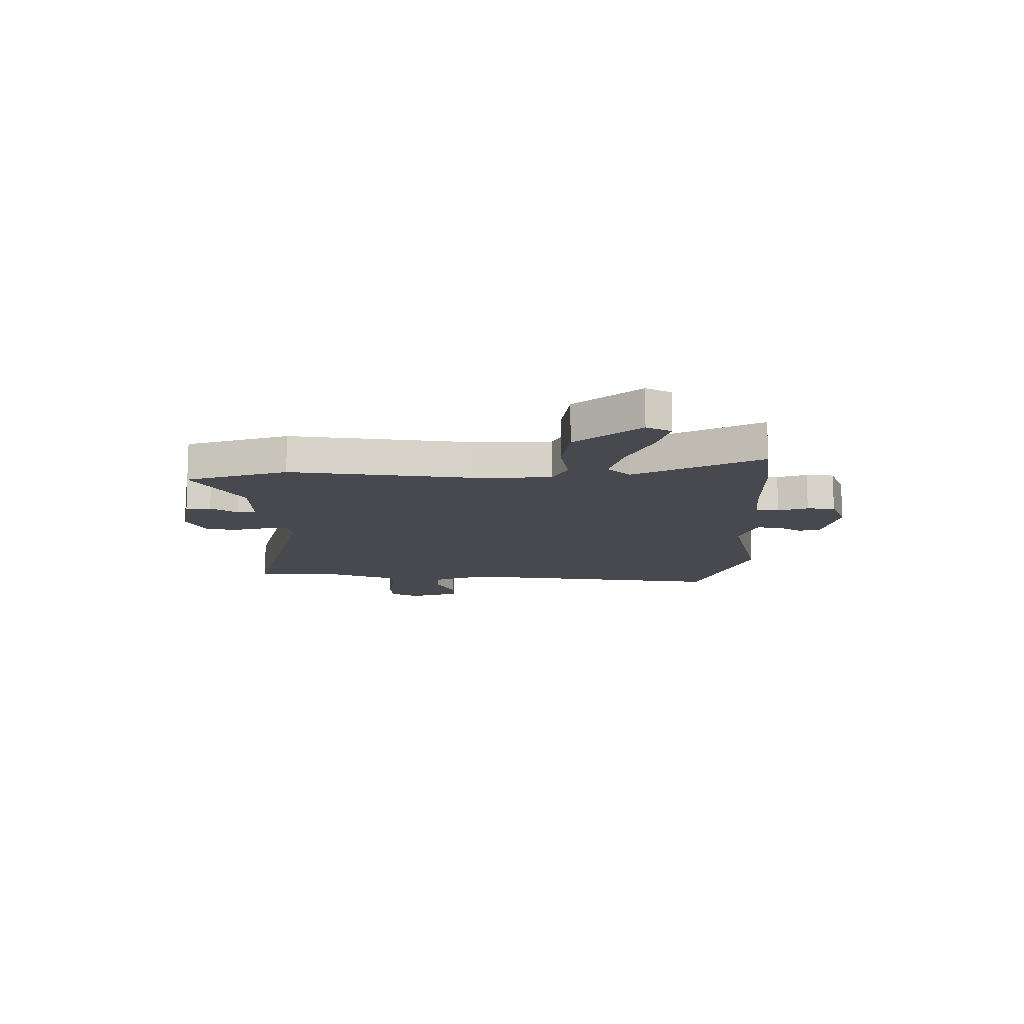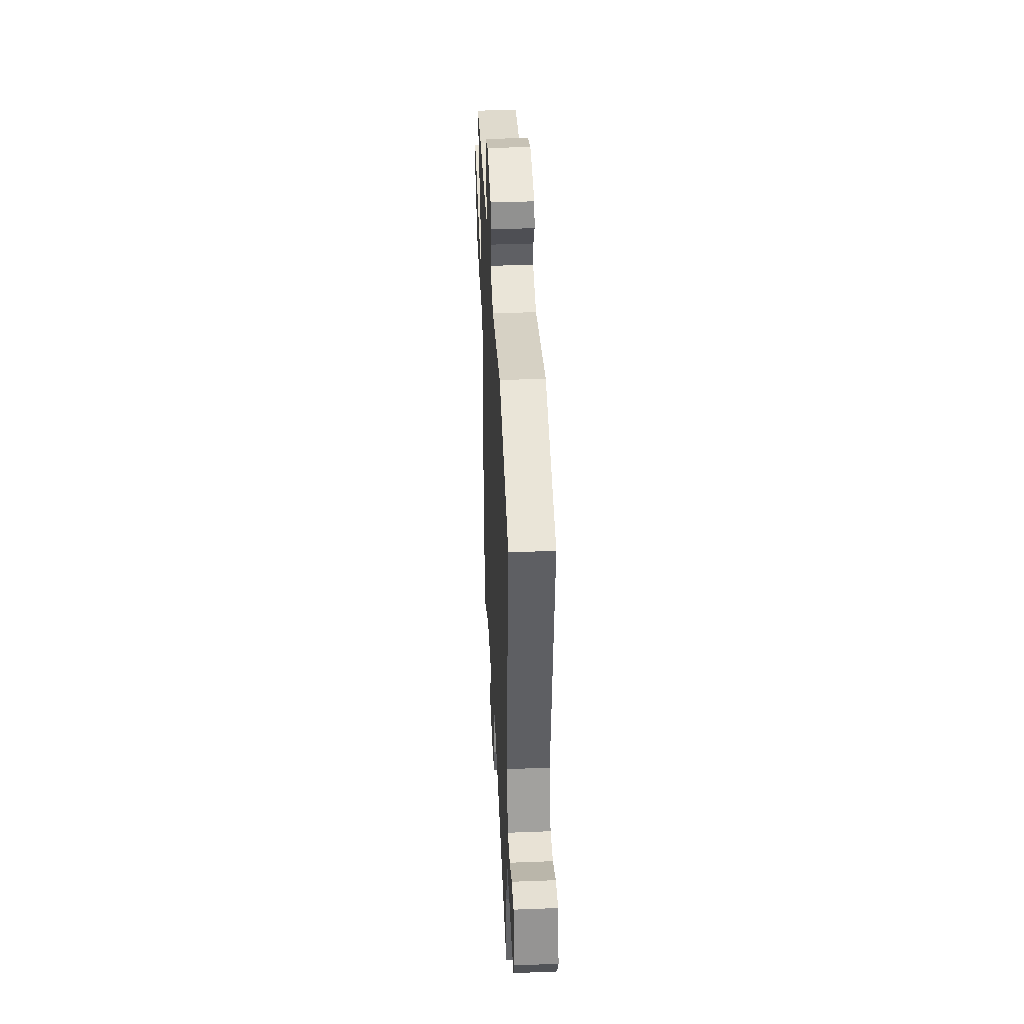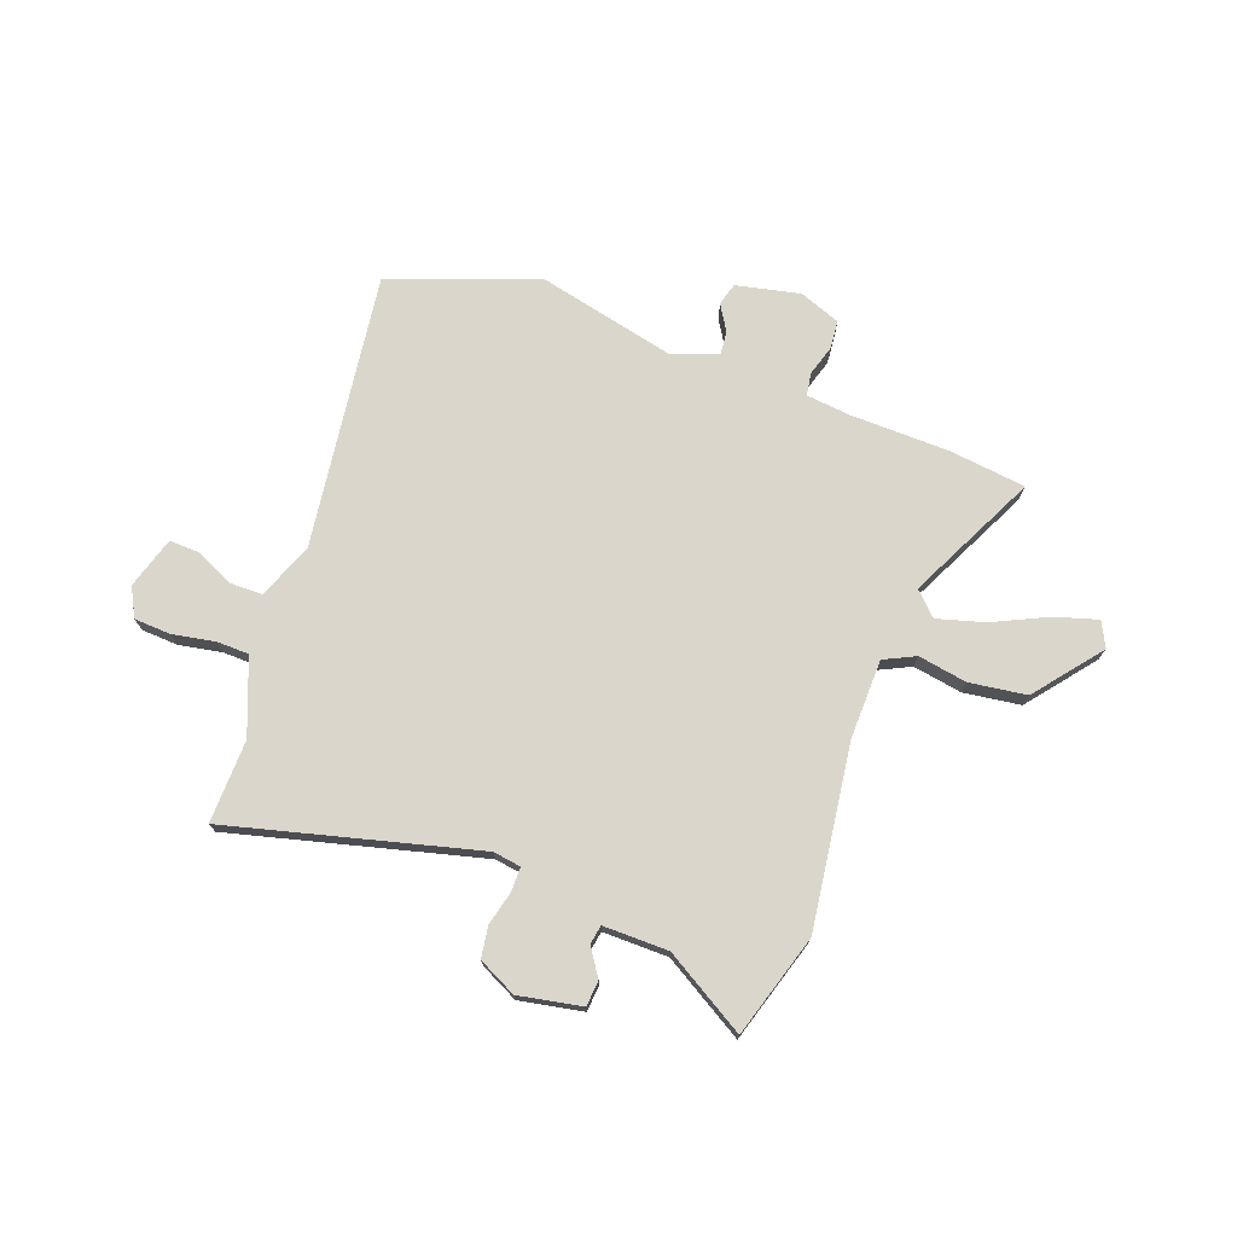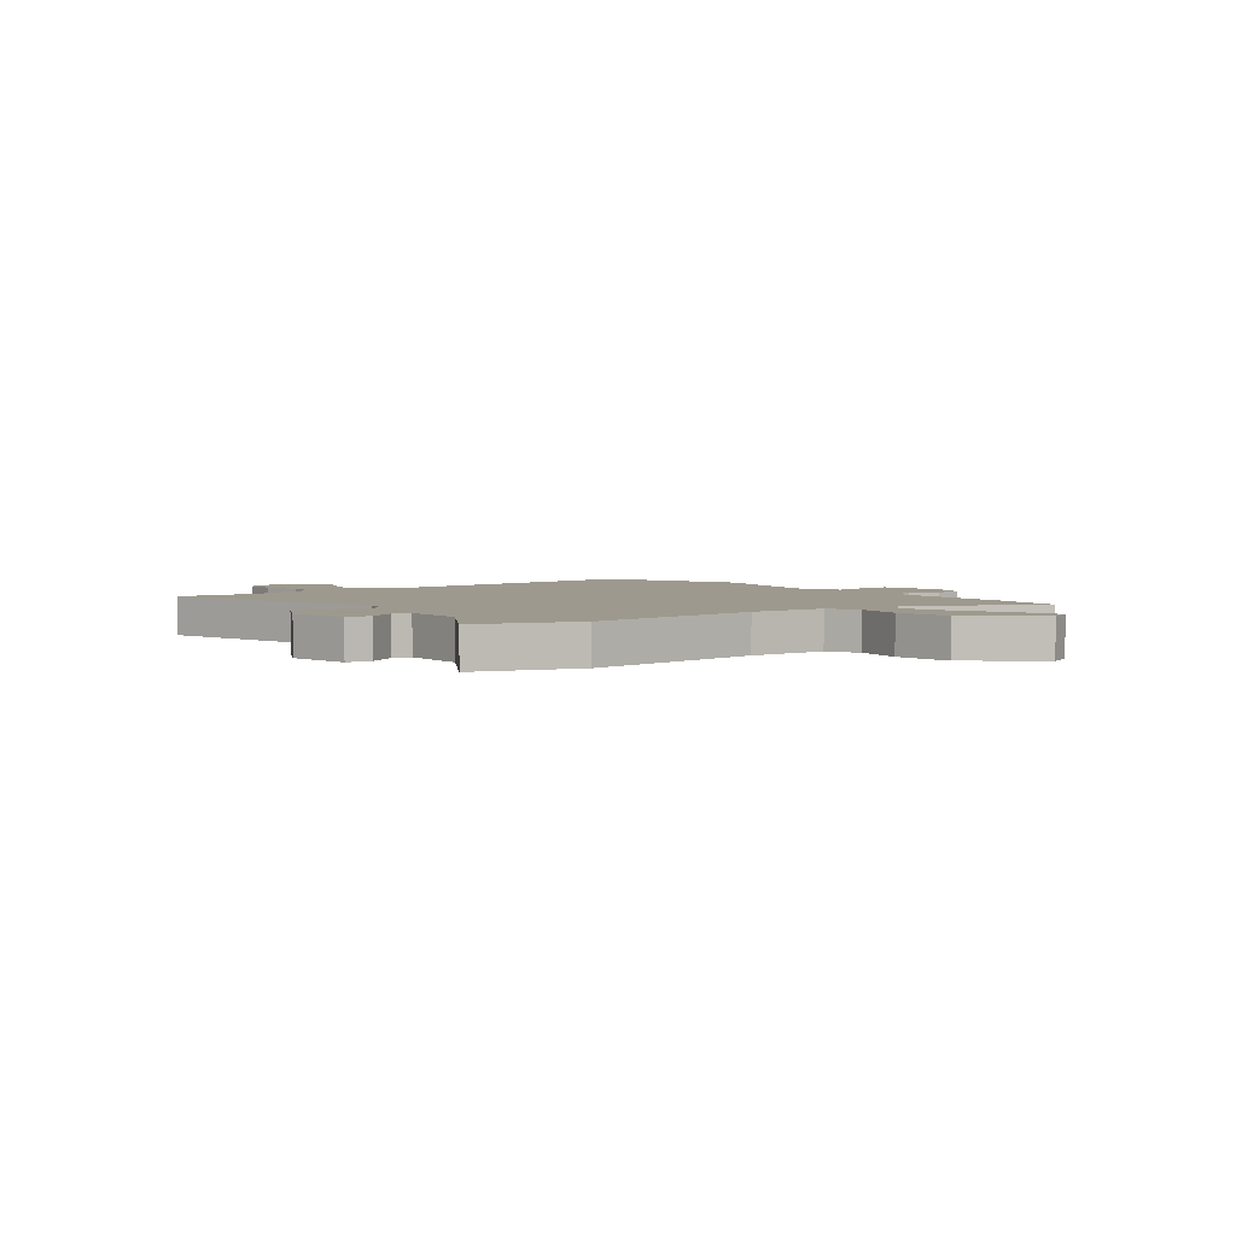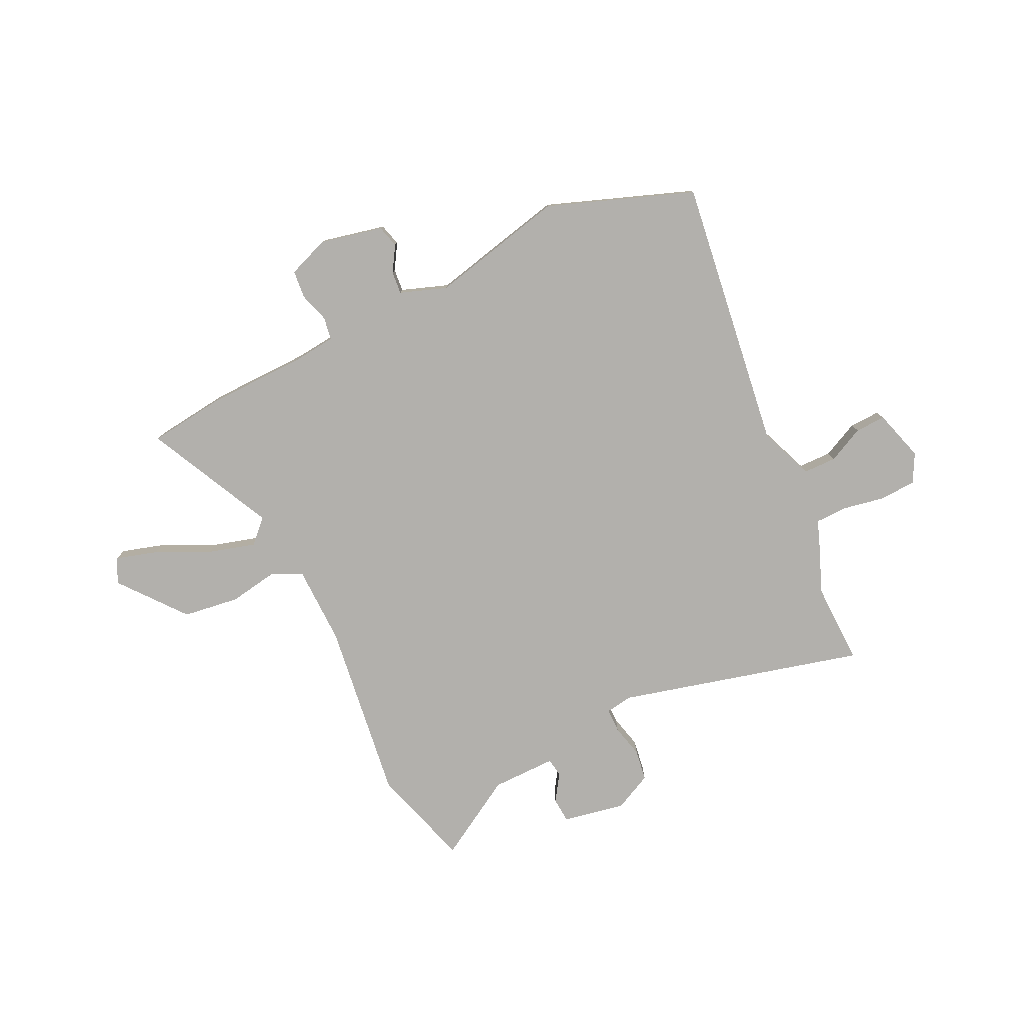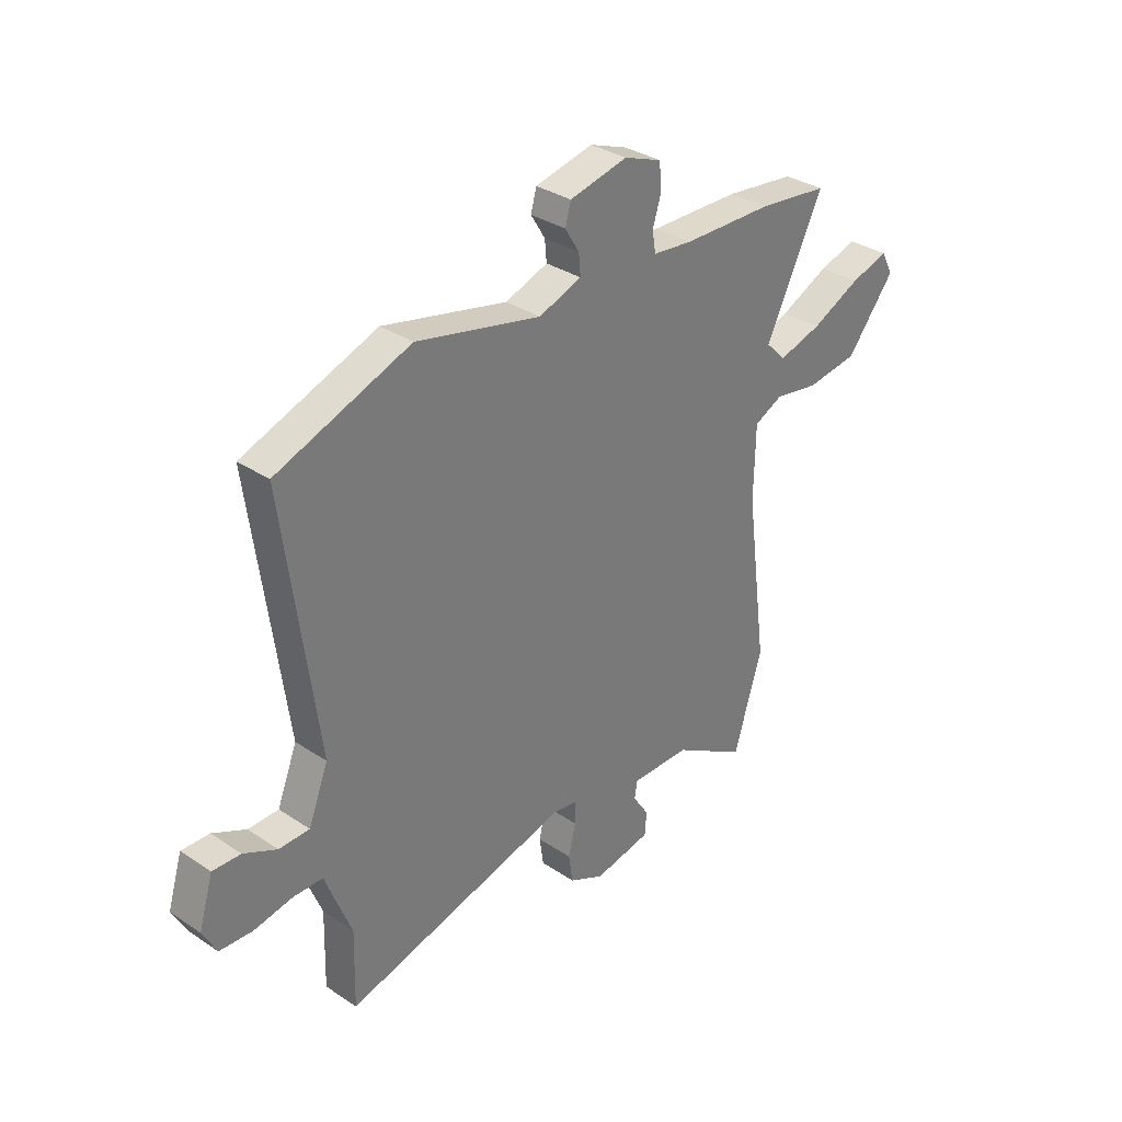
<metadata>
{"format":"obj","ext":"obj","renderer":"f3d","projection":"perspective","resolution":1024,"background":"white","views":[{"elev":-12.6,"azim":-89.9,"up":"+Y"},{"elev":39.9,"azim":87.3,"up":"+Z"},{"elev":73.6,"azim":-159.9,"up":"+Y"},{"elev":3.5,"azim":-126.8,"up":"+Y"},{"elev":-78.7,"azim":25.6,"up":"+Y"},{"elev":33.0,"azim":132.7,"up":"+Z"}]}
</metadata>
<code>
v 0.32 0.07 0.566
v 0.601 0.07 0.463
v 0.531 0.07 -0.063
v 0.573 0.07 -0.169
v 0.637 0.07 -0.17
v 0.707 0.07 -0.136
v 0.766 0.07 -0.134
v 0.796 0.07 -0.233
v 0.767 0.07 -0.288
v 0.697 0.07 -0.292
v 0.616 0.07 -0.277
v 0.553 0.07 -0.278
v 0.535 0.07 -0.327
v 0.498 0.07 -0.421
v 0.502 0.07 -0.58
v 0.028 0.07 -0.458
v -0.025 0.07 -0.466
v -0.025 0.07 -0.513
v -0.009 0.07 -0.577
v -0.018 0.07 -0.637
v -0.091 0.07 -0.673
v -0.212 0.07 -0.65
v -0.216 0.07 -0.601
v -0.182 0.07 -0.549
v -0.188 0.07 -0.513
v -0.313 0.07 -0.514
v -0.468 0.07 -0.606
v -0.528 0.07 -0.41
v -0.482 0.07 -0.061
v -0.485 0.07 0.091
v -0.545 0.07 0.12
v -0.639 0.07 0.104
v -0.748 0.07 0.119
v -0.849 0.07 0.245
v -0.825 0.07 0.293
v -0.744 0.07 0.269
v -0.64 0.07 0.22
v -0.549 0.07 0.194
v -0.506 0.07 0.237
v -0.627 0.07 0.484
v -0.48 0.07 0.502
v -0.288 0.07 0.506
v -0.205 0.07 0.515
v -0.198 0.07 0.559
v -0.216 0.07 0.617
v -0.211 0.07 0.671
v -0.132 0.07 0.701
v -0.01 0.07 0.674
v 0.002 0.07 0.631
v -0.028 0.07 0.582
v -0.032 0.07 0.538
v 0.058 0.07 0.506
v 0.32 0 0.566
v 0.601 0 0.463
v 0.531 0 -0.063
v 0.573 0 -0.169
v 0.637 0 -0.17
v 0.707 0 -0.136
v 0.766 0 -0.134
v 0.796 0 -0.233
v 0.767 0 -0.288
v 0.697 0 -0.292
v 0.616 0 -0.277
v 0.553 0 -0.278
v 0.535 0 -0.327
v 0.498 0 -0.421
v 0.502 0 -0.58
v 0.028 0 -0.458
v -0.025 0 -0.466
v -0.025 0 -0.513
v -0.009 0 -0.577
v -0.018 0 -0.637
v -0.091 0 -0.673
v -0.212 0 -0.65
v -0.216 0 -0.601
v -0.182 0 -0.549
v -0.188 0 -0.513
v -0.313 0 -0.514
v -0.468 0 -0.606
v -0.528 0 -0.41
v -0.482 0 -0.061
v -0.485 0 0.091
v -0.545 0 0.12
v -0.639 0 0.104
v -0.748 0 0.119
v -0.849 0 0.245
v -0.825 0 0.293
v -0.744 0 0.269
v -0.64 0 0.22
v -0.549 0 0.194
v -0.506 0 0.237
v -0.627 0 0.484
v -0.48 0 0.502
v -0.288 0 0.506
v -0.205 0 0.515
v -0.198 0 0.559
v -0.216 0 0.617
v -0.211 0 0.671
v -0.132 0 0.701
v -0.01 0 0.674
v 0.002 0 0.631
v -0.028 0 0.582
v -0.032 0 0.538
v 0.058 0 0.506
f 48 49 50
f 47 48 50
f 46 47 50
f 45 46 50
f 44 45 50
f 43 44 50 51
f 39 40 41 42
f 39 42 43
f 43 51 52
f 39 43 52
f 38 39 52
f 35 36 37
f 34 35 37
f 33 34 37
f 32 33 37
f 31 32 37
f 30 31 37 38
f 26 27 28 29
f 25 26 29 30
f 22 23 24
f 21 22 24
f 20 21 24
f 19 20 24
f 18 19 24
f 17 18 24 25
f 14 15 16
f 12 13 14 16
f 12 16 17
f 9 10 11
f 8 9 11
f 7 8 11
f 6 7 11
f 5 6 11
f 4 5 11 12
f 17 25 30
f 12 17 30
f 4 12 30
f 3 4 30
f 30 38 52
f 3 30 52
f 2 3 52
f 1 2 52
f 102 101 100
f 102 100 99
f 102 99 98
f 102 98 97
f 102 97 96
f 103 102 96 95
f 94 93 92 91
f 95 94 91
f 104 103 95
f 104 95 91
f 104 91 90
f 89 88 87
f 89 87 86
f 89 86 85
f 89 85 84
f 89 84 83
f 90 89 83 82
f 81 80 79 78
f 82 81 78 77
f 76 75 74
f 76 74 73
f 76 73 72
f 76 72 71
f 76 71 70
f 77 76 70 69
f 68 67 66
f 68 66 65 64
f 69 68 64
f 63 62 61
f 63 61 60
f 63 60 59
f 63 59 58
f 63 58 57
f 64 63 57 56
f 82 77 69
f 82 69 64
f 82 64 56
f 82 56 55
f 104 90 82
f 104 82 55
f 104 55 54
f 104 54 53
f 1 53 54 2
f 2 54 55 3
f 3 55 56 4
f 4 56 57 5
f 5 57 58 6
f 6 58 59 7
f 7 59 60 8
f 8 60 61 9
f 9 61 62 10
f 10 62 63 11
f 11 63 64 12
f 12 64 65 13
f 13 65 66 14
f 14 66 67 15
f 15 67 68 16
f 16 68 69 17
f 17 69 70 18
f 18 70 71 19
f 19 71 72 20
f 20 72 73 21
f 21 73 74 22
f 22 74 75 23
f 23 75 76 24
f 24 76 77 25
f 25 77 78 26
f 26 78 79 27
f 27 79 80 28
f 28 80 81 29
f 29 81 82 30
f 30 82 83 31
f 31 83 84 32
f 32 84 85 33
f 33 85 86 34
f 34 86 87 35
f 35 87 88 36
f 36 88 89 37
f 37 89 90 38
f 38 90 91 39
f 39 91 92 40
f 40 92 93 41
f 41 93 94 42
f 42 94 95 43
f 43 95 96 44
f 44 96 97 45
f 45 97 98 46
f 46 98 99 47
f 47 99 100 48
f 48 100 101 49
f 49 101 102 50
f 50 102 103 51
f 51 103 104 52
f 52 104 53 1

</code>
